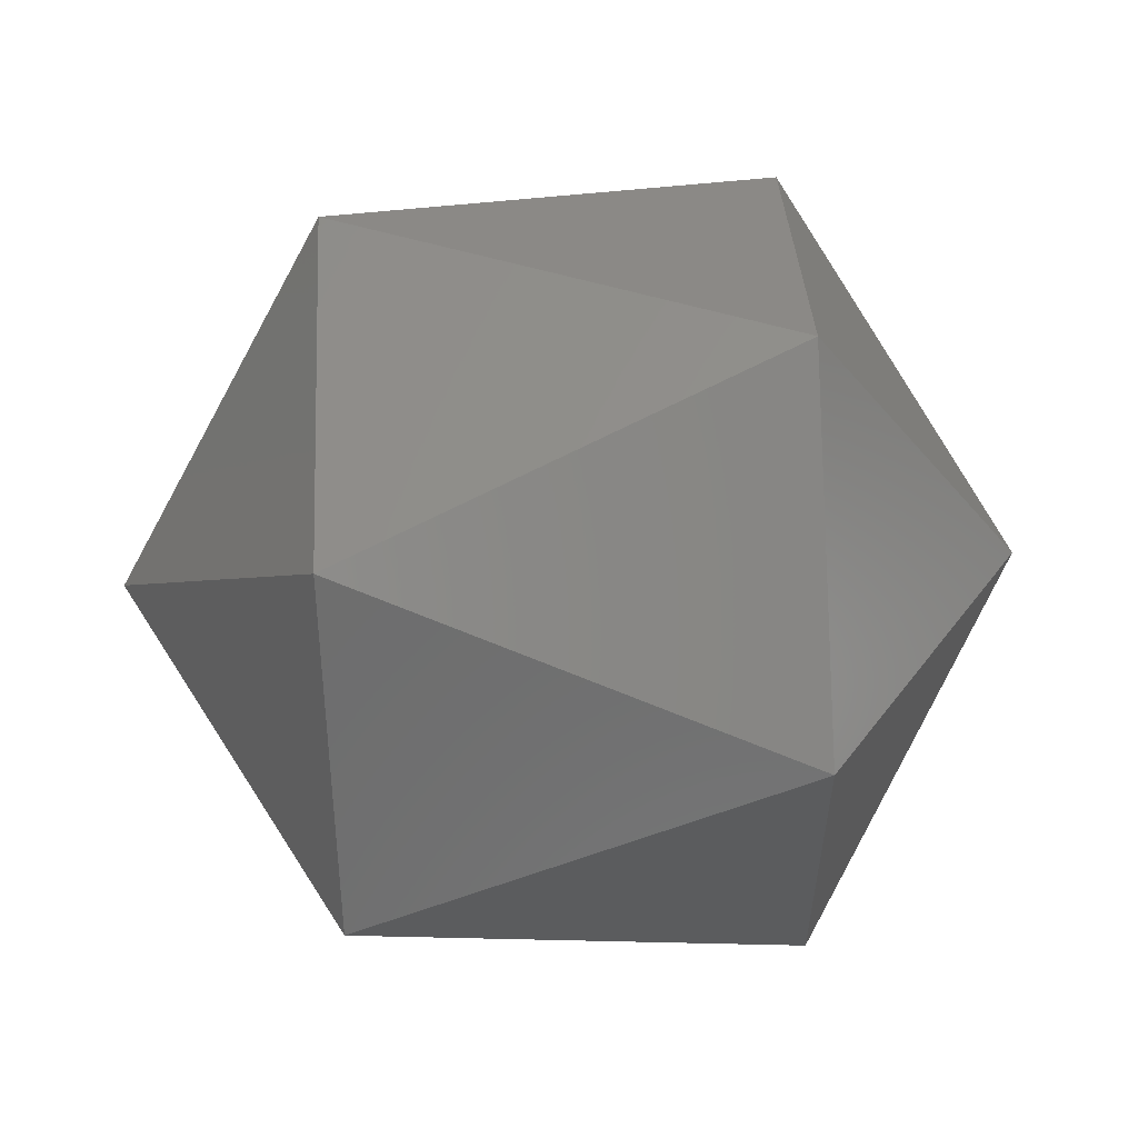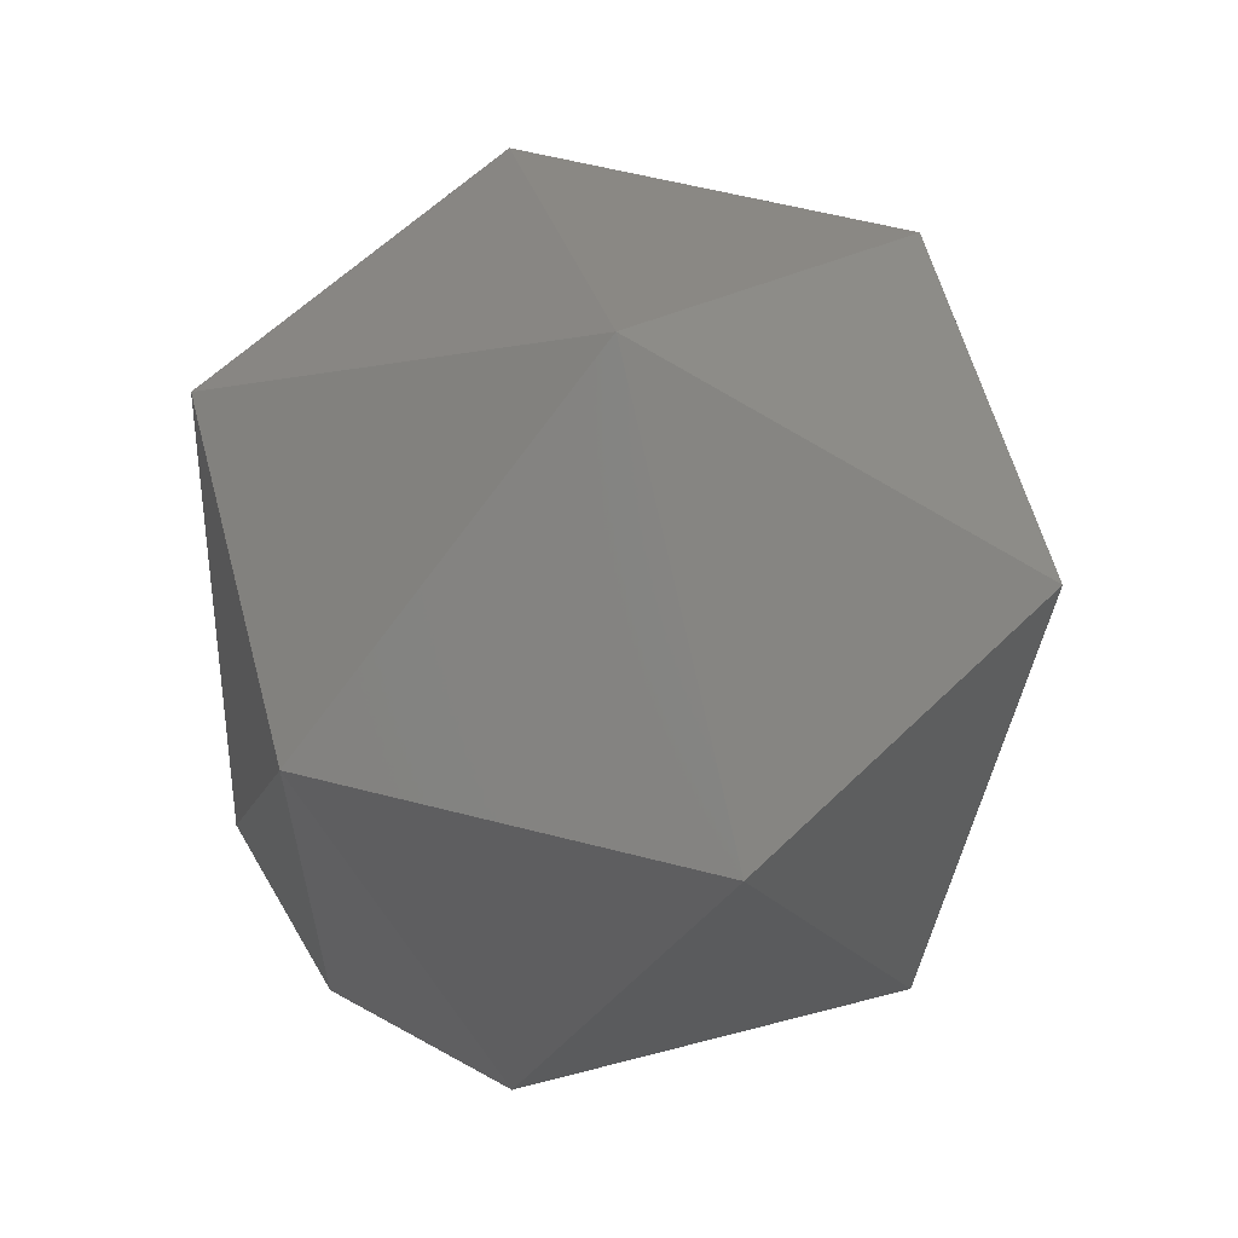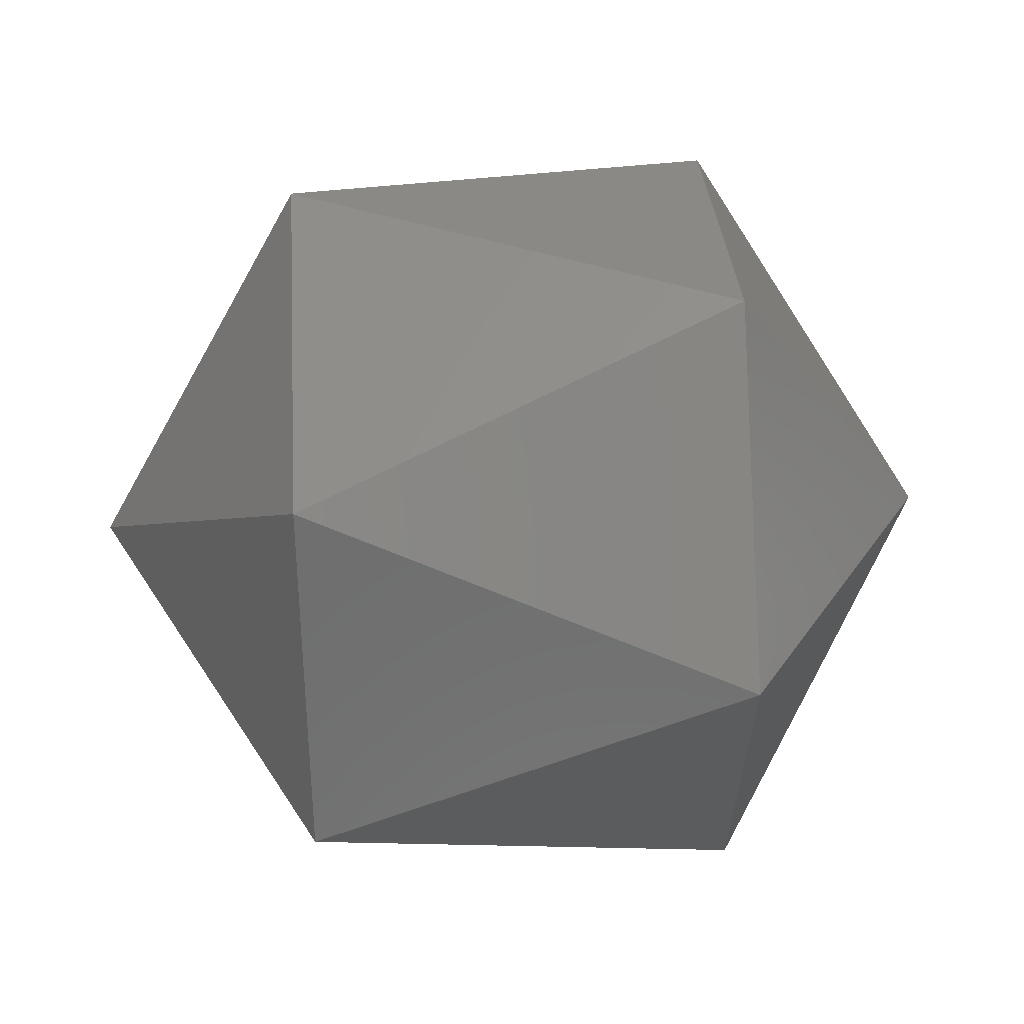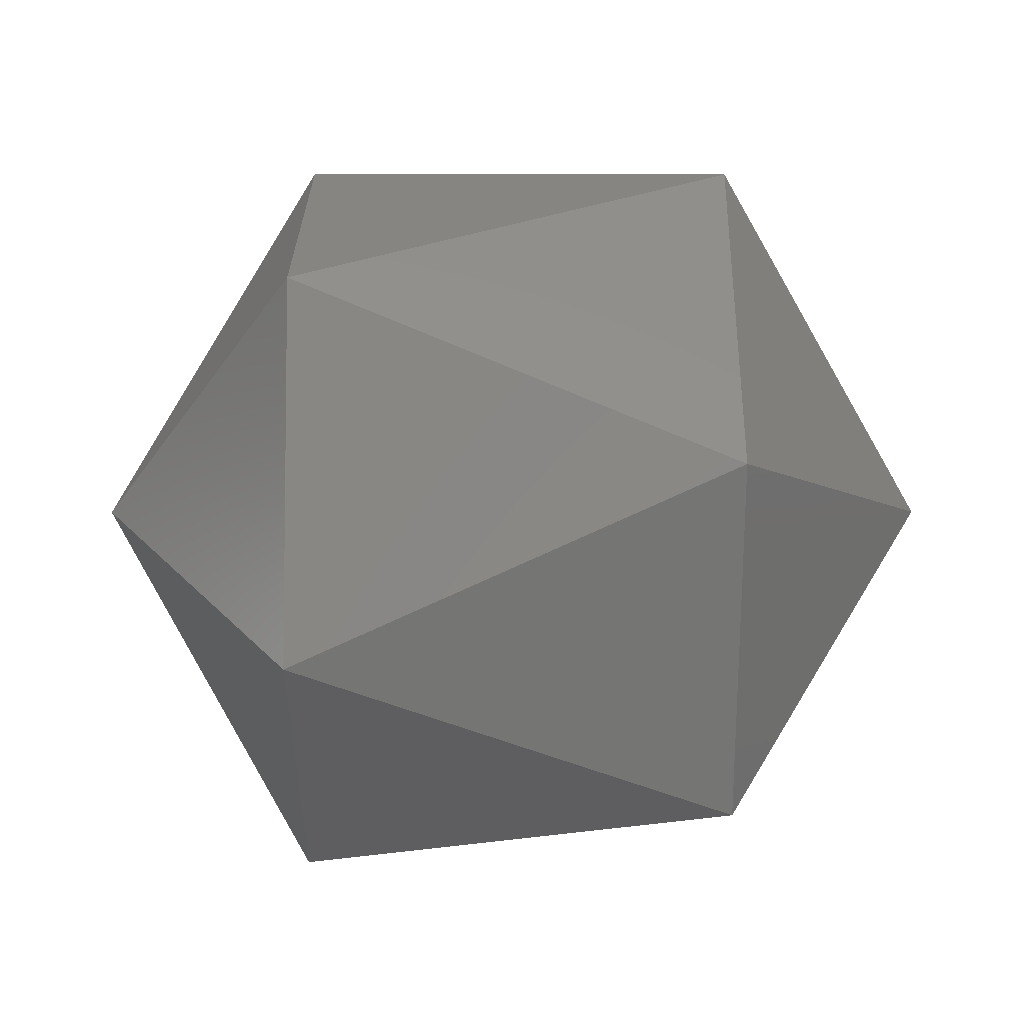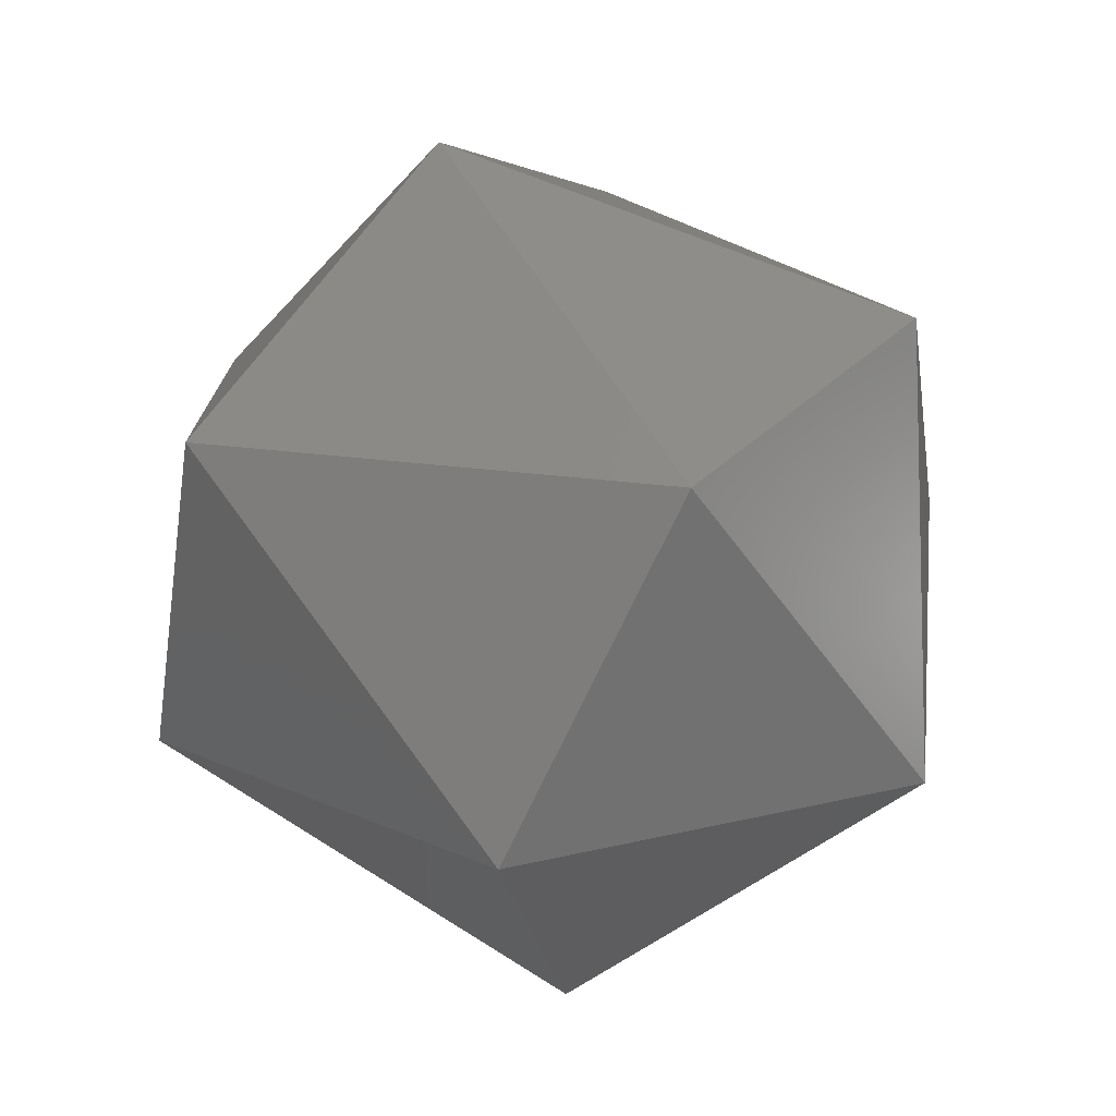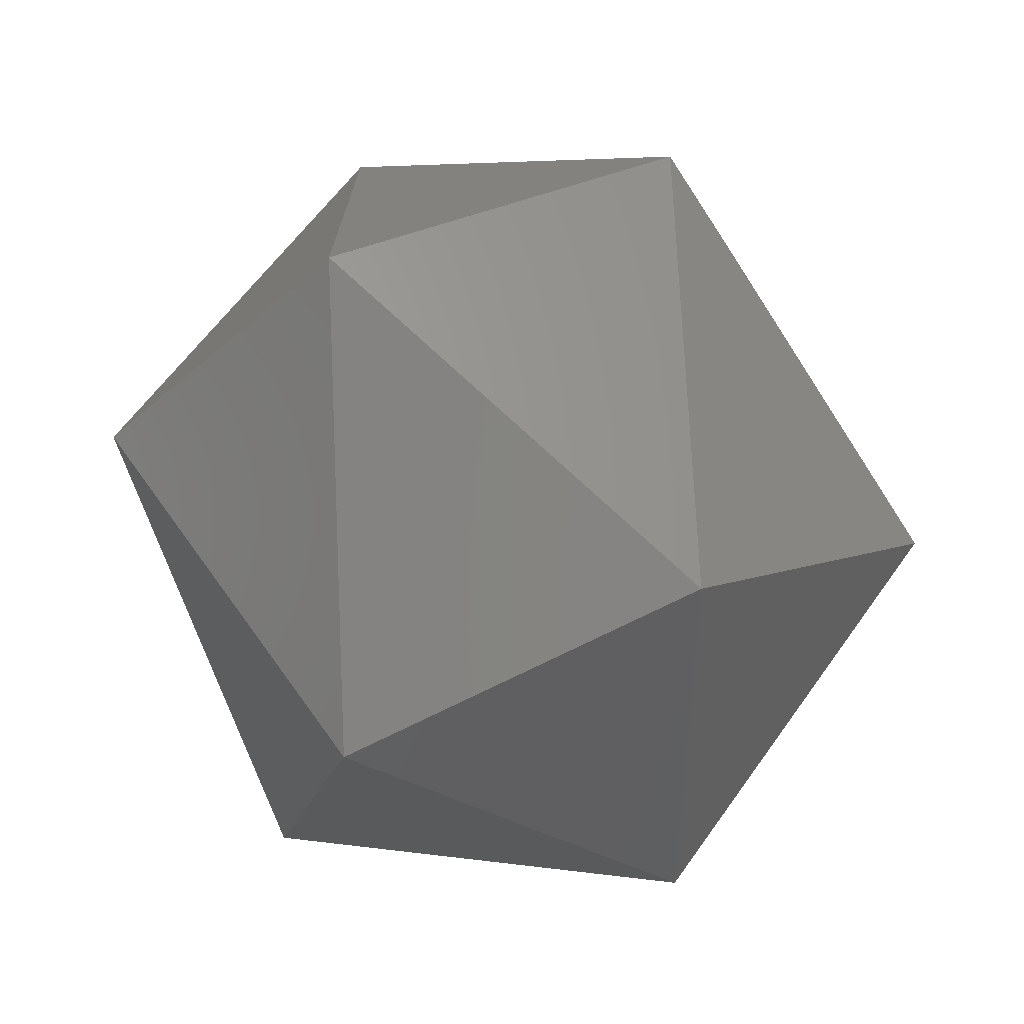
<metadata>
{"format":"stl","ext":"stl","renderer":"f3d","projection":"perspective","resolution":1024,"background":"white","views":[{"elev":74.4,"azim":177.8,"up":"+Y"},{"elev":-30.6,"azim":90.3,"up":"+Z"},{"elev":44.1,"azim":176.9,"up":"+Z"},{"elev":8.2,"azim":179.7,"up":"+Z"},{"elev":51.9,"azim":37.9,"up":"+Z"},{"elev":76.3,"azim":66.9,"up":"+Y"}]}
</metadata>
<code>
# stl→obj: 15 verts, 28 faces
v 0.1831 -0.309 0.873
v 0.1851 -0.3098 0.8735
v 0.1831 -0.3098 0.8735
v 0.1821 -0.3085 0.8747
v 0.1831 -0.3073 0.8735
v 0.1831 -0.3069 0.8751
v 0.1831 -0.3081 0.8764
v 0.1851 -0.3081 0.873
v 0.1861 -0.3085 0.8747
v 0.1831 -0.3098 0.8759
v 0.1851 -0.3069 0.8743
v 0.1831 -0.3102 0.8743
v 0.1851 -0.3073 0.8759
v 0.1851 -0.309 0.8764
v 0.1851 -0.3102 0.8751
f 1 2 3
f 1 3 4
f 5 1 4
f 6 5 4
f 7 4 4
f 7 6 4
f 8 9 2
f 8 1 5
f 8 2 1
f 10 7 4
f 11 5 6
f 11 8 5
f 11 9 8
f 12 3 2
f 12 4 3
f 12 10 4
f 13 9 9
f 13 11 6
f 13 6 7
f 13 9 11
f 14 7 10
f 14 9 13
f 14 13 7
f 15 2 9
f 15 9 14
f 15 12 2
f 15 10 12
f 15 14 10

</code>
